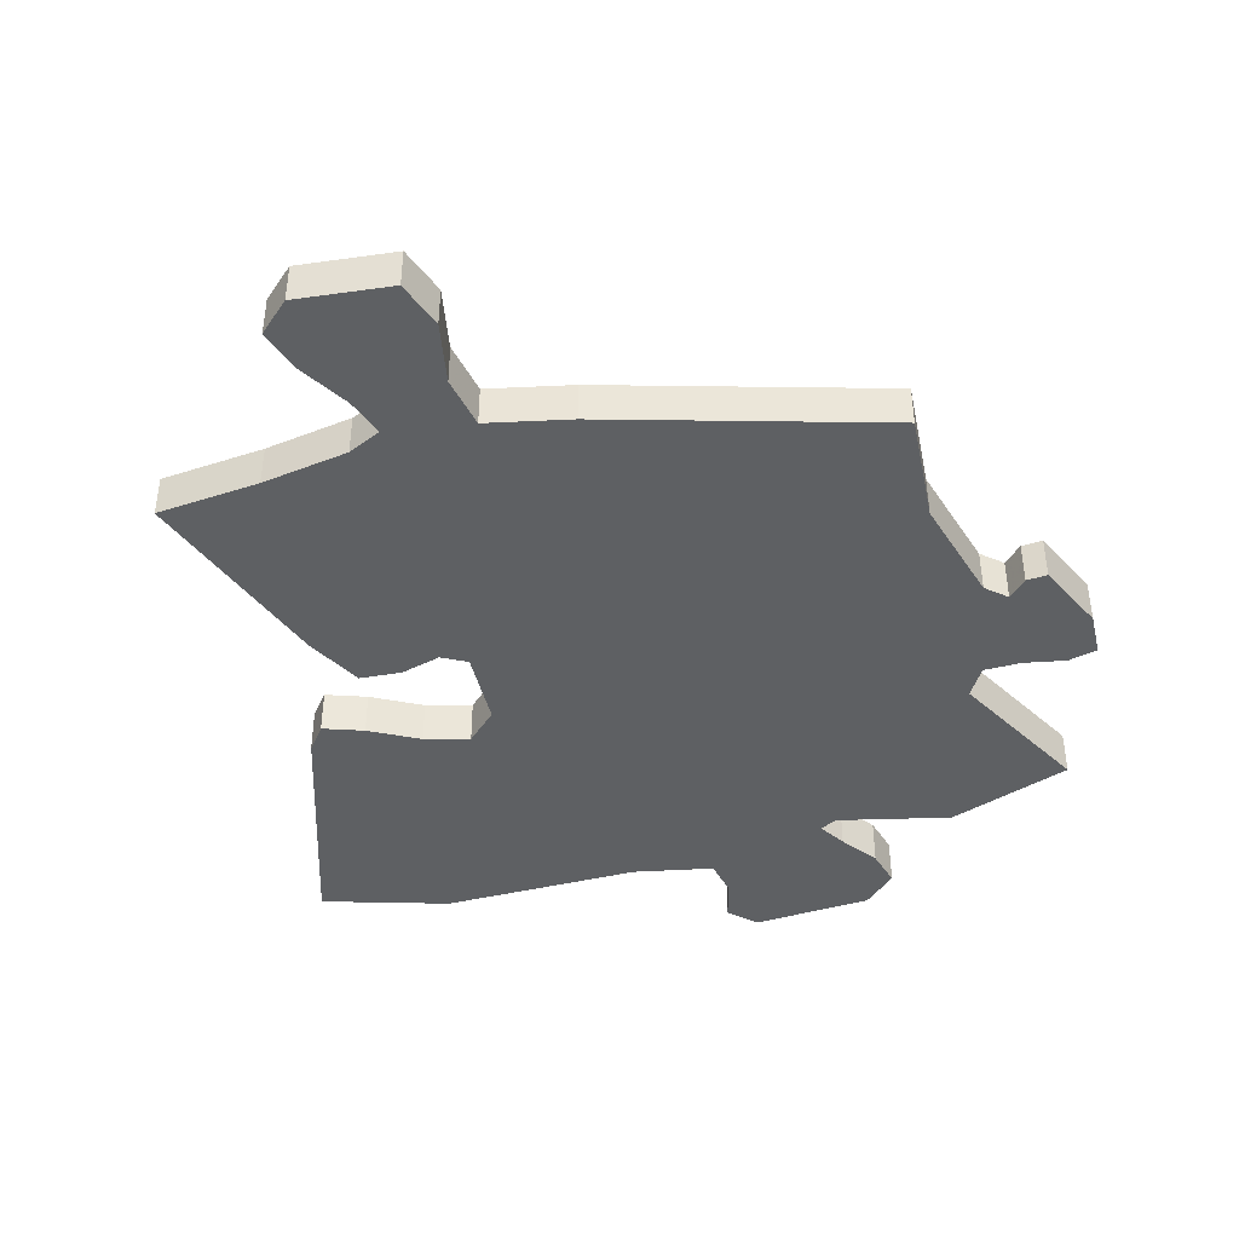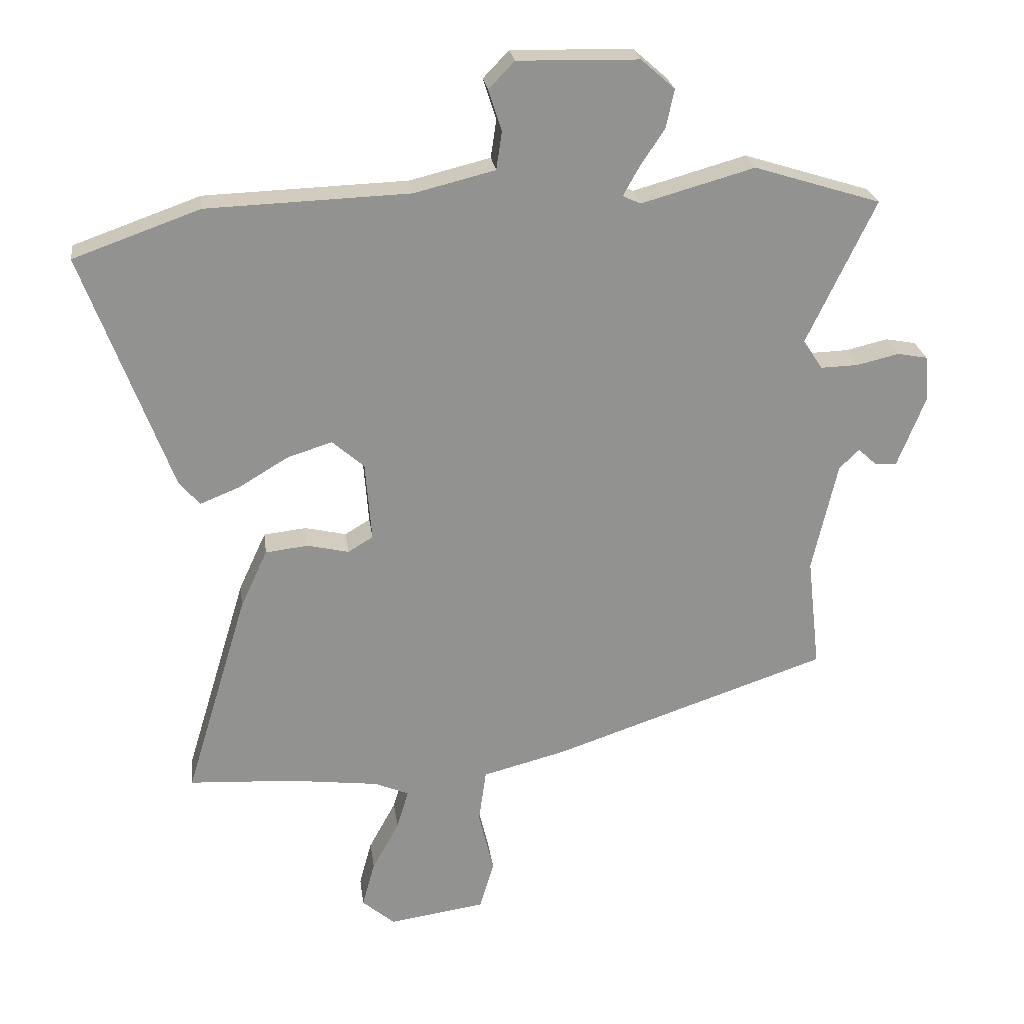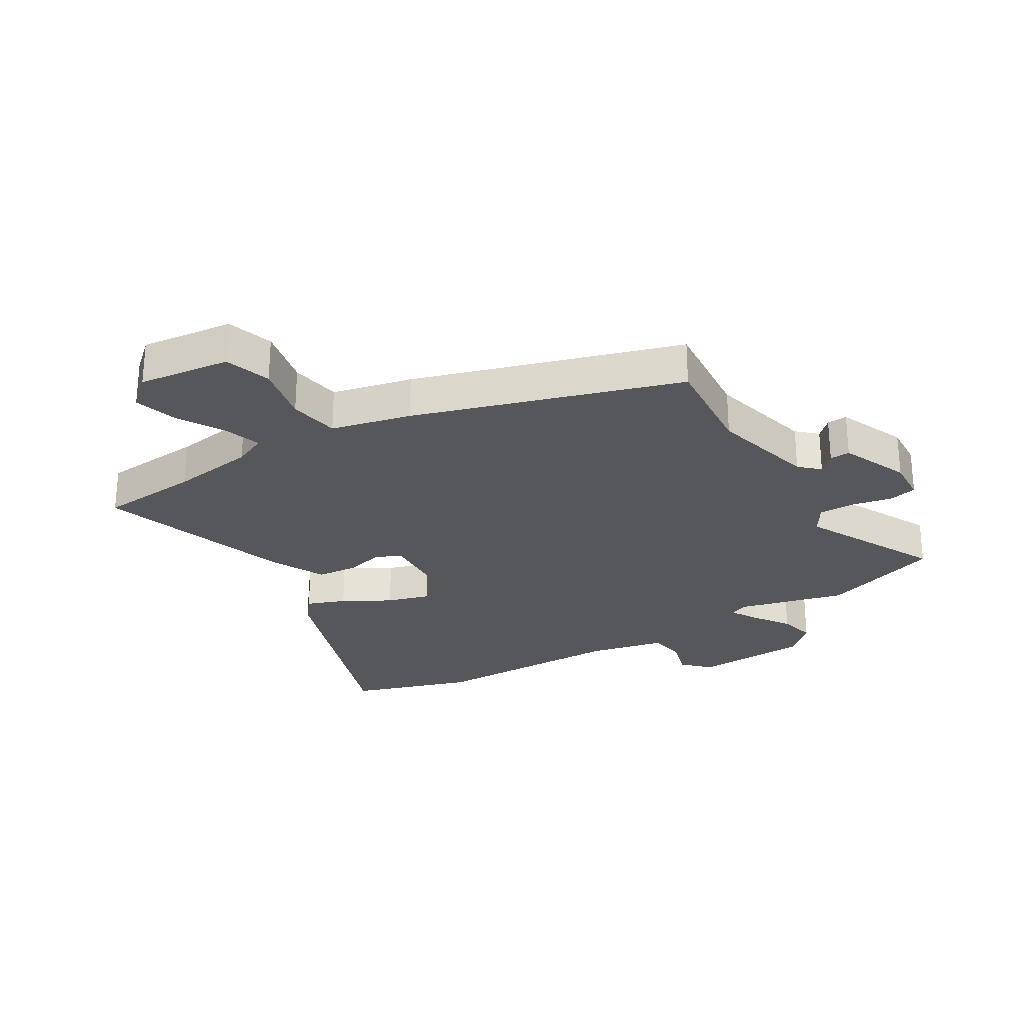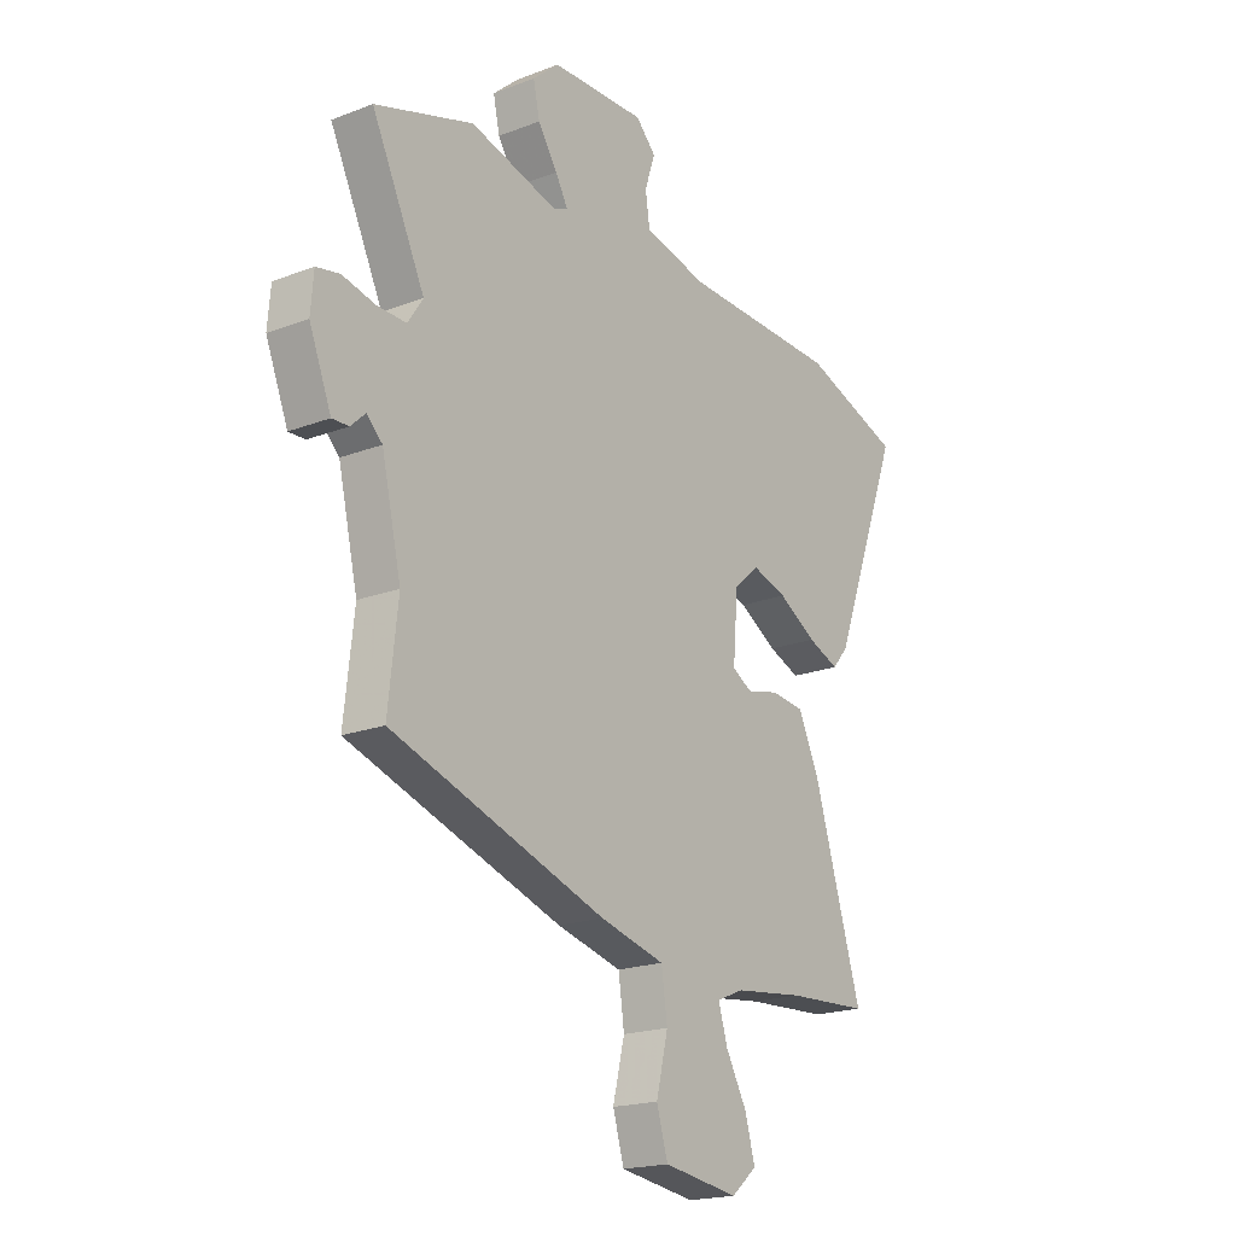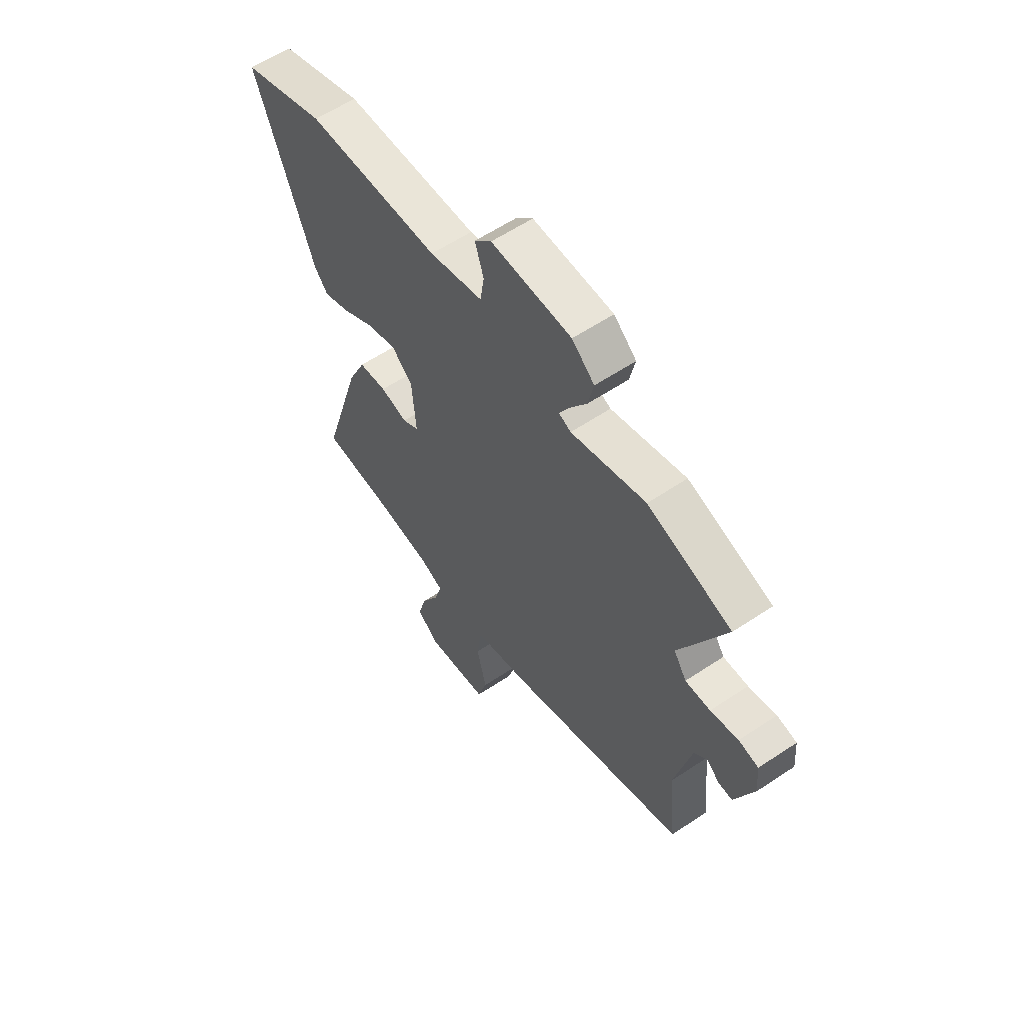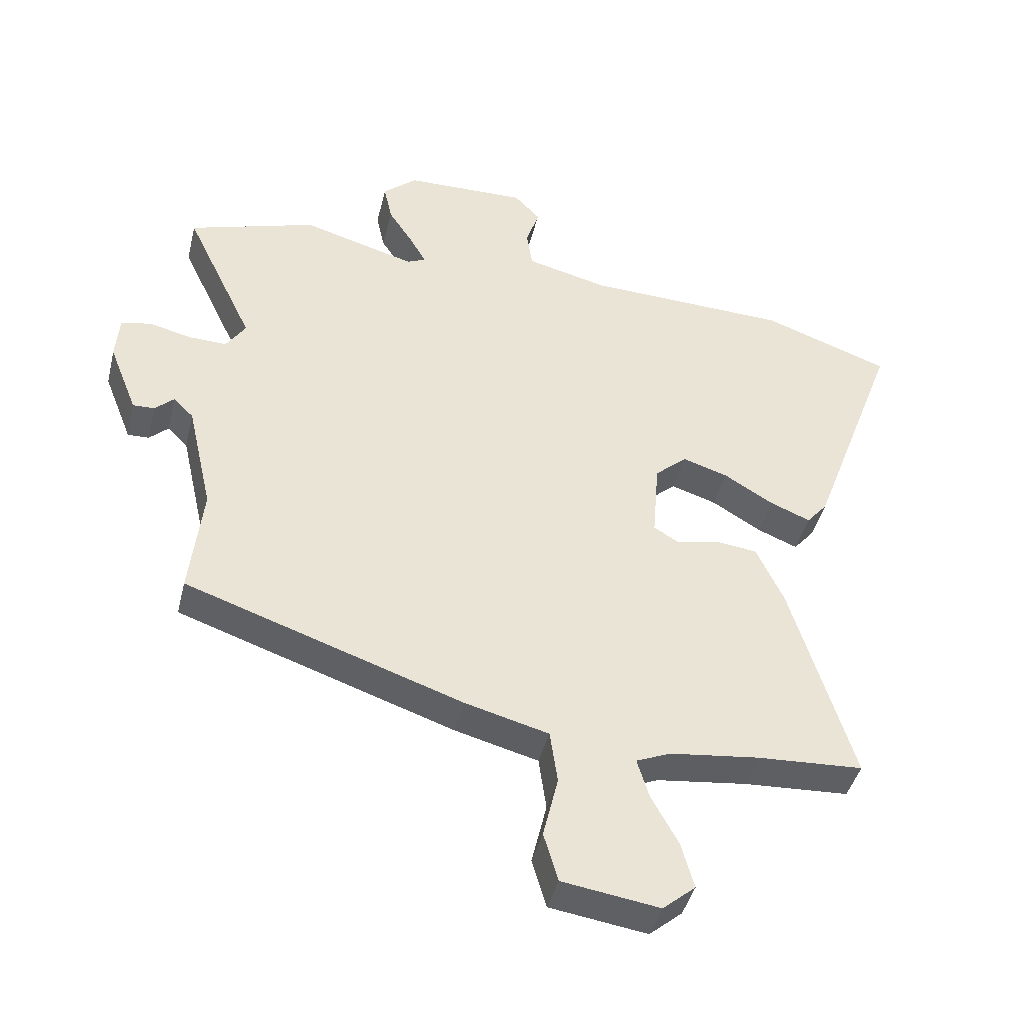
<metadata>
{"format":"obj","ext":"obj","renderer":"f3d","projection":"perspective","resolution":1024,"background":"white","views":[{"elev":-42.6,"azim":-162.0,"up":"+Y"},{"elev":24.1,"azim":172.6,"up":"+Z"},{"elev":-27.1,"azim":-147.3,"up":"+Y"},{"elev":-19.3,"azim":-54.2,"up":"+Z"},{"elev":59.3,"azim":-124.5,"up":"+Z"},{"elev":-42.6,"azim":-13.5,"up":"+Z"}]}
</metadata>
<code>
v -0.519 0.07 -0.334
v -0.499 0.07 -0.155
v -0.539 0.07 0.021
v -0.571 0.07 0.052
v -0.601 0.07 0.024
v -0.635 0.07 0.023
v -0.68 0.07 0.137
v -0.674 0.07 0.209
v -0.626 0.07 0.218
v -0.559 0.07 0.202
v -0.499 0.07 0.2
v -0.468 0.07 0.247
v -0.577 0.07 0.476
v -0.375 0.07 0.539
v -0.195 0.07 0.488
v -0.166 0.07 0.501
v -0.191 0.07 0.546
v -0.231 0.07 0.607
v -0.244 0.07 0.668
v -0.19 0.07 0.715
v 0.003 0.07 0.719
v 0.044 0.07 0.676
v 0.023 0.07 0.611
v 0.032 0.07 0.55
v 0.161 0.07 0.518
v 0.484 0.07 0.506
v 0.686 0.07 0.434
v 0.545 0.07 0.055
v 0.512 0.07 0.016
v 0.448 0.07 0.042
v 0.37 0.07 0.089
v 0.298 0.07 0.112
v 0.247 0.07 0.067
v 0.237 0.07 -0.059
v 0.277 0.07 -0.083
v 0.343 0.07 -0.068
v 0.411 0.07 -0.076
v 0.454 0.07 -0.169
v 0.553 0.07 -0.497
v 0.385 0.07 -0.506
v 0.243 0.07 -0.523
v 0.188 0.07 -0.546
v 0.207 0.07 -0.609
v 0.25 0.07 -0.688
v 0.27 0.07 -0.761
v 0.218 0.07 -0.805
v 0.064 0.07 -0.782
v 0.041 0.07 -0.704
v 0.065 0.07 -0.604
v 0.053 0.07 -0.519
v -0.08 0.07 -0.484
v -0.519 0 -0.334
v -0.499 0 -0.155
v -0.539 0 0.021
v -0.571 0 0.052
v -0.601 0 0.024
v -0.635 0 0.023
v -0.68 0 0.137
v -0.674 0 0.209
v -0.626 0 0.218
v -0.559 0 0.202
v -0.499 0 0.2
v -0.468 0 0.247
v -0.577 0 0.476
v -0.375 0 0.539
v -0.195 0 0.488
v -0.166 0 0.501
v -0.191 0 0.546
v -0.231 0 0.607
v -0.244 0 0.668
v -0.19 0 0.715
v 0.003 0 0.719
v 0.044 0 0.676
v 0.023 0 0.611
v 0.032 0 0.55
v 0.161 0 0.518
v 0.484 0 0.506
v 0.686 0 0.434
v 0.545 0 0.055
v 0.512 0 0.016
v 0.448 0 0.042
v 0.37 0 0.089
v 0.298 0 0.112
v 0.247 0 0.067
v 0.237 0 -0.059
v 0.277 0 -0.083
v 0.343 0 -0.068
v 0.411 0 -0.076
v 0.454 0 -0.169
v 0.553 0 -0.497
v 0.385 0 -0.506
v 0.243 0 -0.523
v 0.188 0 -0.546
v 0.207 0 -0.609
v 0.25 0 -0.688
v 0.27 0 -0.761
v 0.218 0 -0.805
v 0.064 0 -0.782
v 0.041 0 -0.704
v 0.065 0 -0.604
v 0.053 0 -0.519
v -0.08 0 -0.484
f 50 51 1 2
f 46 47 48 49
f 46 49 50
f 43 44 45 46
f 42 43 46 50
f 41 42 50 2
f 37 38 39 40
f 35 36 37 40
f 34 35 40 41
f 28 29 30 31
f 28 31 32
f 25 26 27 28
f 24 25 28 32
f 20 21 22 23
f 20 23 24
f 17 18 19 20
f 16 17 20 24
f 15 16 24 32
f 12 13 14 15
f 11 12 15 32
f 7 8 9 10
f 4 5 6 7
f 4 7 10 11
f 34 41 2 3
f 33 34 3 4
f 4 11 32 33
f 53 52 102 101
f 100 99 98 97
f 101 100 97
f 97 96 95 94
f 101 97 94 93
f 53 101 93 92
f 91 90 89 88
f 91 88 87 86
f 92 91 86 85
f 82 81 80 79
f 83 82 79
f 79 78 77 76
f 83 79 76 75
f 74 73 72 71
f 75 74 71
f 71 70 69 68
f 75 71 68 67
f 83 75 67 66
f 66 65 64 63
f 83 66 63 62
f 61 60 59 58
f 58 57 56 55
f 62 61 58 55
f 54 53 92 85
f 55 54 85 84
f 84 83 62 55
f 1 52 53 2
f 2 53 54 3
f 3 54 55 4
f 4 55 56 5
f 5 56 57 6
f 6 57 58 7
f 7 58 59 8
f 8 59 60 9
f 9 60 61 10
f 10 61 62 11
f 11 62 63 12
f 12 63 64 13
f 13 64 65 14
f 14 65 66 15
f 15 66 67 16
f 16 67 68 17
f 17 68 69 18
f 18 69 70 19
f 19 70 71 20
f 20 71 72 21
f 21 72 73 22
f 22 73 74 23
f 23 74 75 24
f 24 75 76 25
f 25 76 77 26
f 26 77 78 27
f 27 78 79 28
f 28 79 80 29
f 29 80 81 30
f 30 81 82 31
f 31 82 83 32
f 32 83 84 33
f 33 84 85 34
f 34 85 86 35
f 35 86 87 36
f 36 87 88 37
f 37 88 89 38
f 38 89 90 39
f 39 90 91 40
f 40 91 92 41
f 41 92 93 42
f 42 93 94 43
f 43 94 95 44
f 44 95 96 45
f 45 96 97 46
f 46 97 98 47
f 47 98 99 48
f 48 99 100 49
f 49 100 101 50
f 50 101 102 51
f 51 102 52 1

</code>
